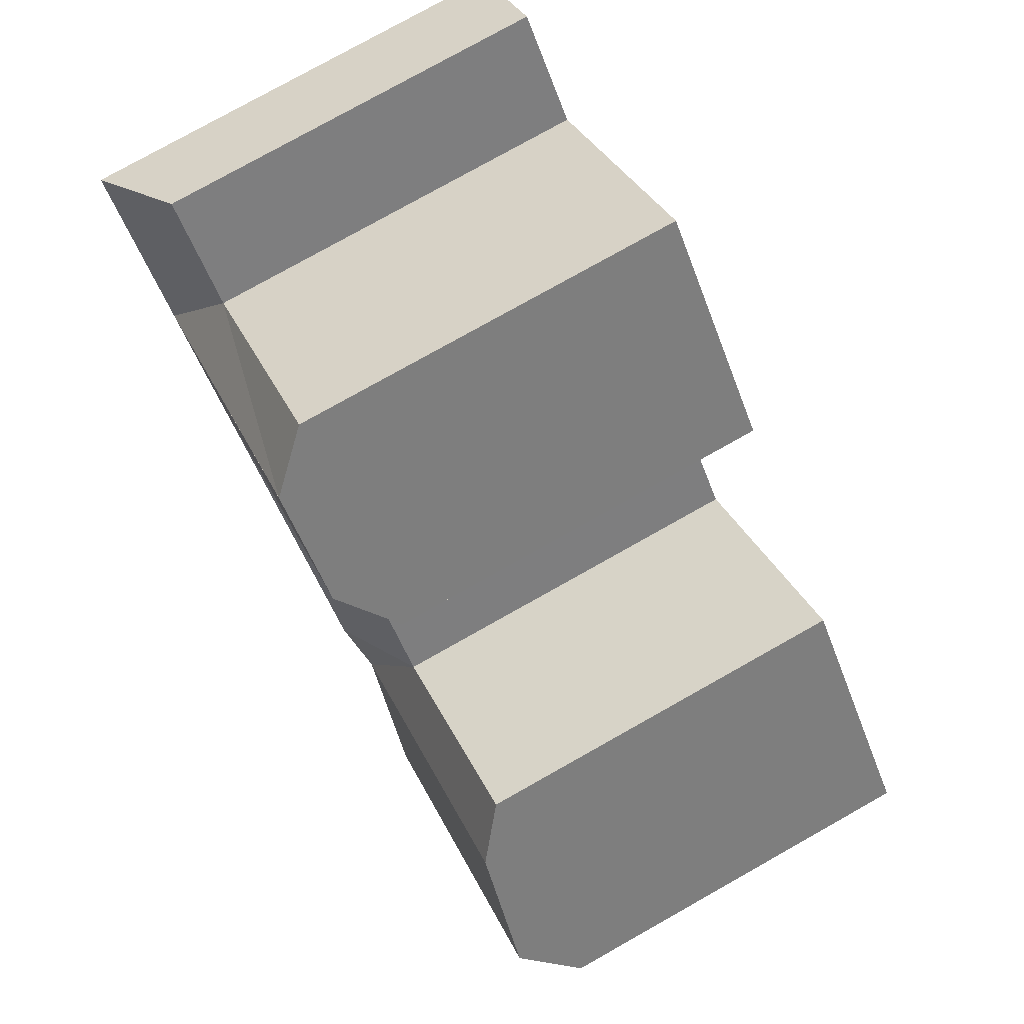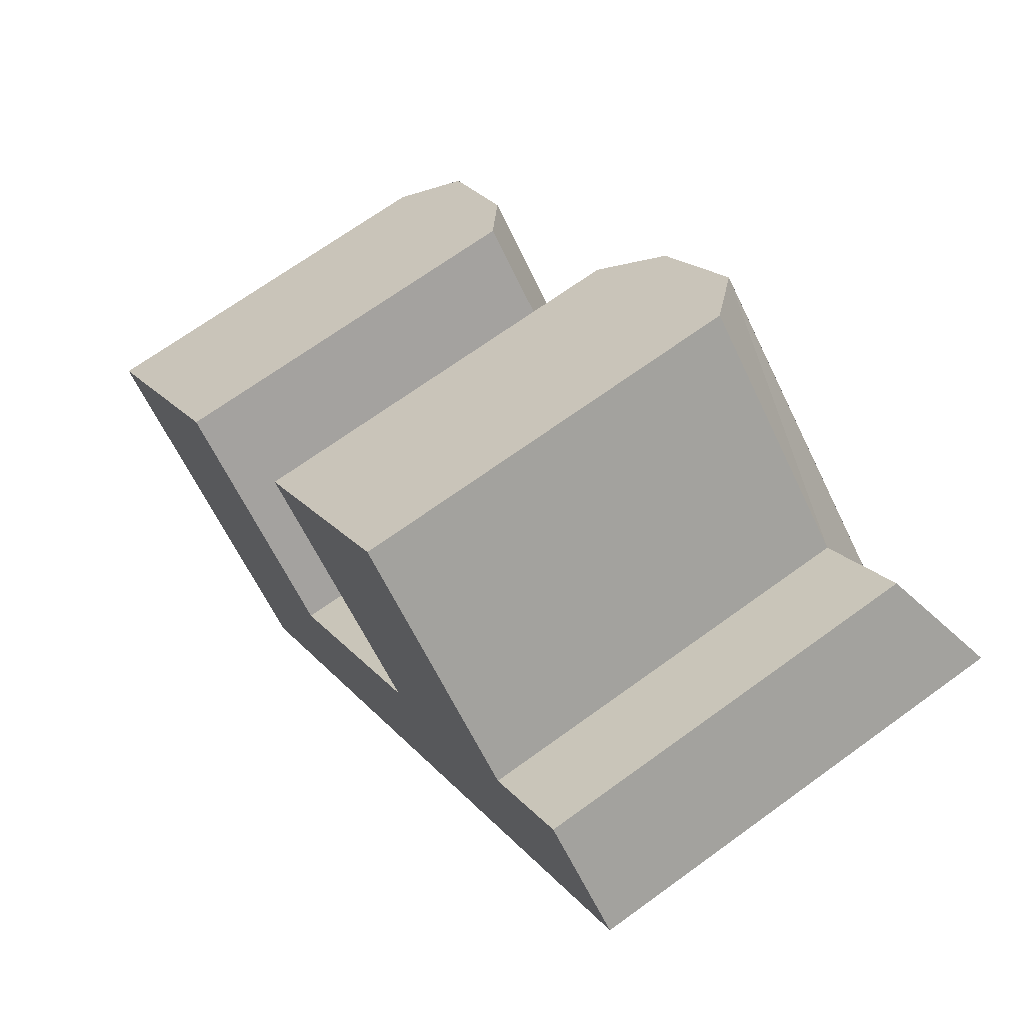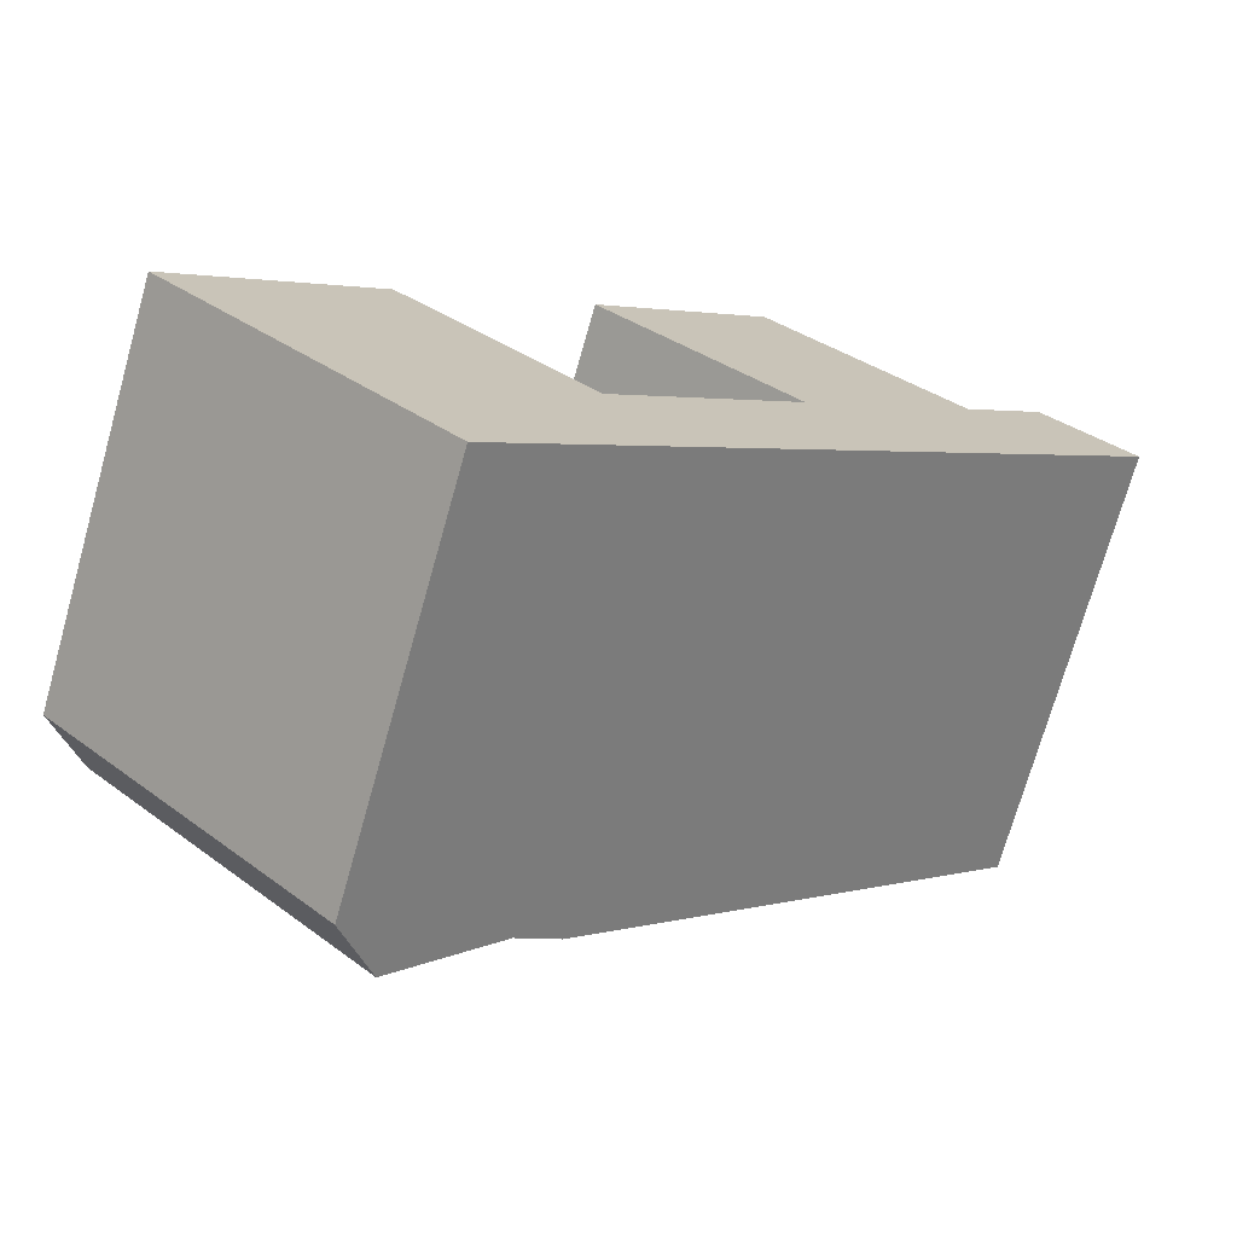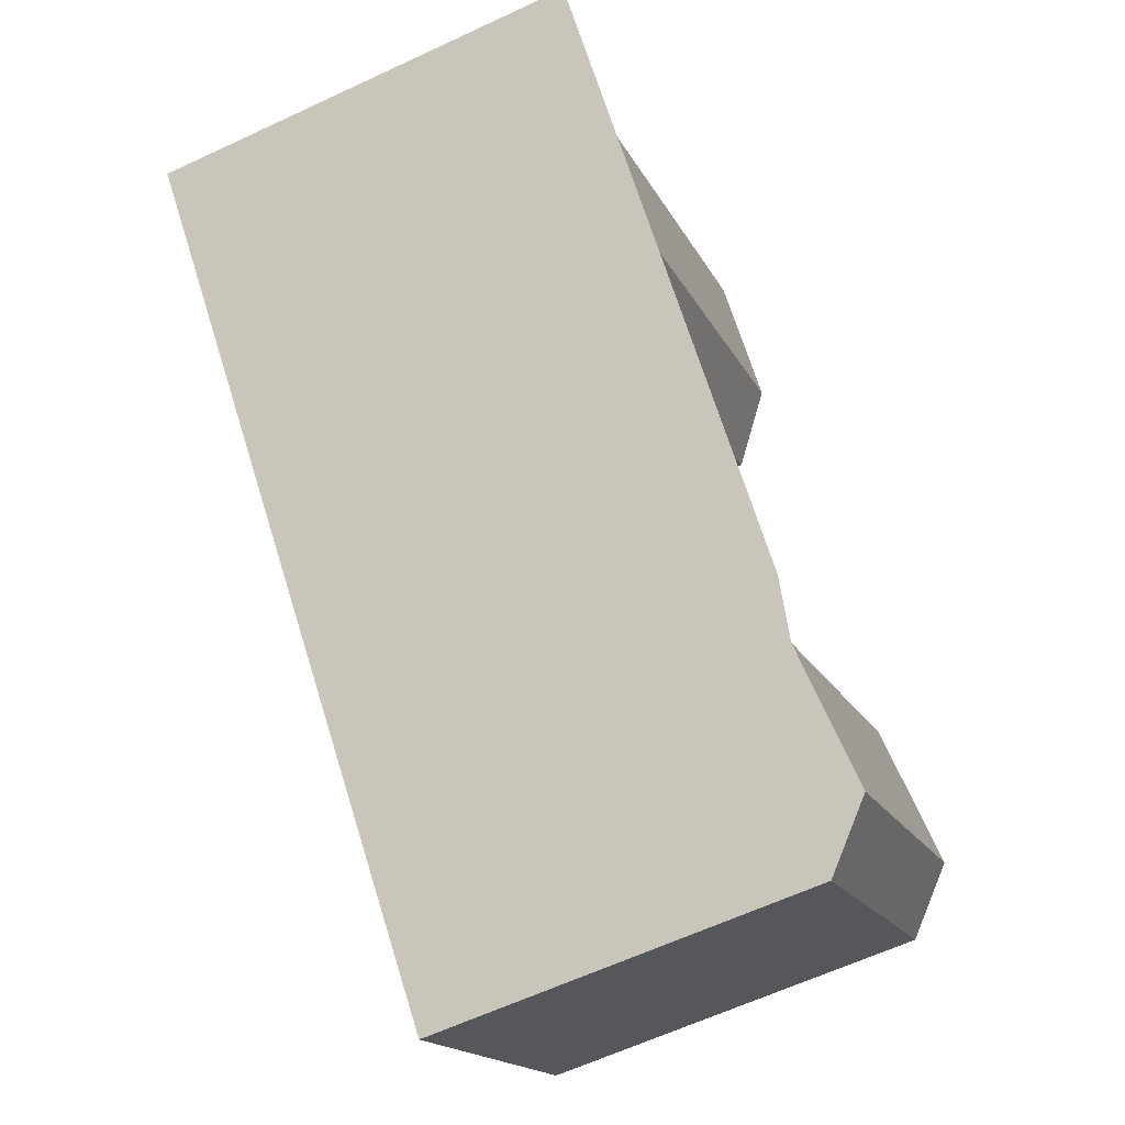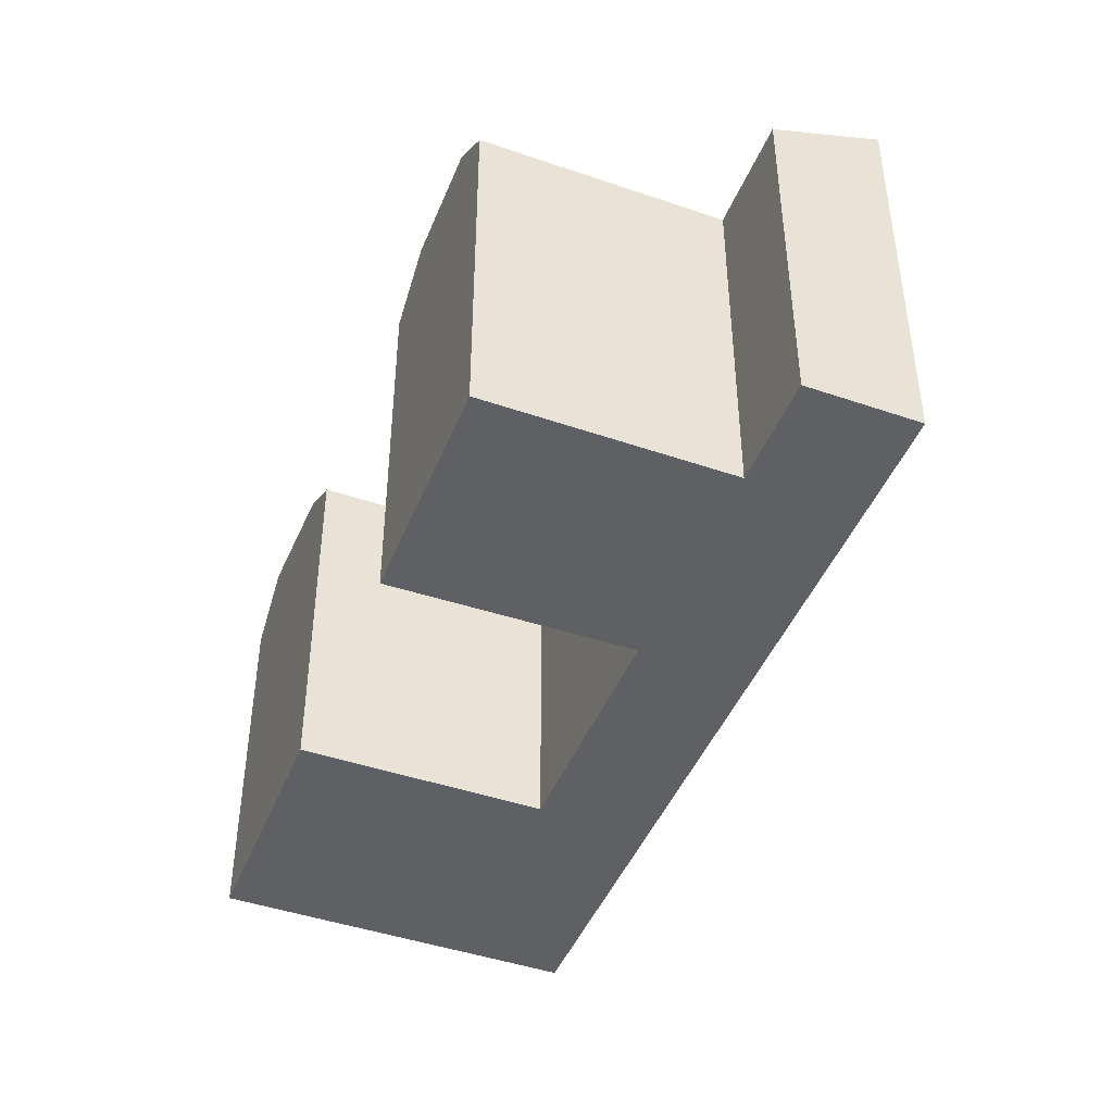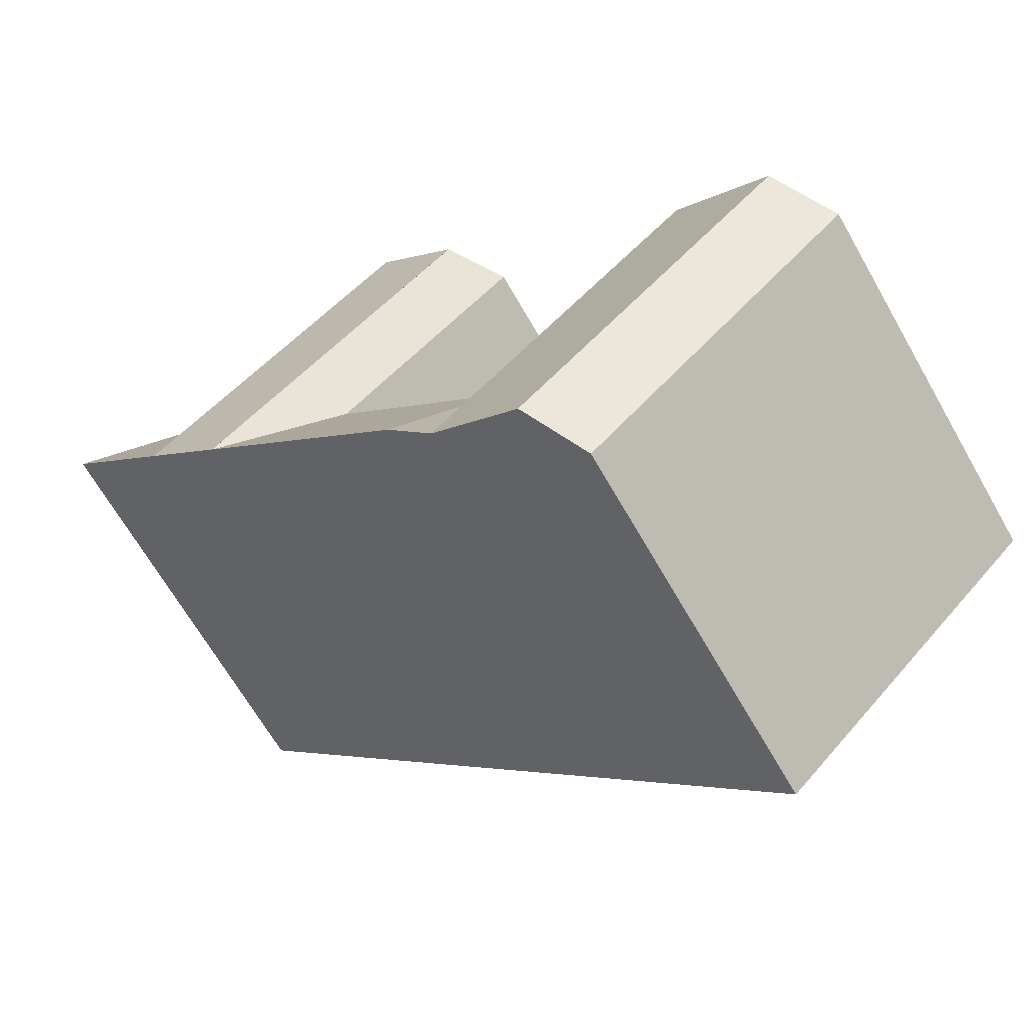
<metadata>
{"format":"obj","ext":"obj","renderer":"f3d","projection":"perspective","resolution":1024,"background":"white","views":[{"elev":78.7,"azim":-119.3,"up":"+Z"},{"elev":68.5,"azim":53.9,"up":"+Z"},{"elev":-73.0,"azim":-15.8,"up":"+Z"},{"elev":-62.8,"azim":115.3,"up":"+Z"},{"elev":-45.0,"azim":22.4,"up":"+Y"},{"elev":-67.0,"azim":-150.2,"up":"+Z"}]}
</metadata>
<code>
v  18.61 19.19 0.6184
v  32.11 21.5 5.929
v  22.96 21.5 -3.584
v  27.69 19.19 10.07
v  34.38 21.5 8.29
v  44.66 21.5 18.99
v  36.2 19.19 18.93
v  40.32 19.19 23.21
v  40.55 21.5 14.71
v  38.77 21.5 12.86
v  29.96 21.5 12.43
v  20.38 21.5 21.42
v  18.12 19.19 19.05
v  16.44 21.04 -1.63
v  20.8 21.04 -5.833
v  7.062 21.04 7.421
v  9.212 19.19 9.681
v  15.78 21.82 -11.06
v  11.42 21.82 -6.854
v  2.068 21.82 2.172
v  13.7 19.19 -13.22
v  9.345 19.19 -9.016
v  0.0004089 19.19 -0.0006079
v  34.38 21.5 8.29
v  34.35 21.5 17
v  38.77 21.5 12.86
v  24.75 21.5 26.01
v  29.96 21.5 12.43
v  20.38 21.5 21.42
v  34.35 21.5 17
v  24.75 21.5 26.01
v  26.75 19.19 28.11
v  13.7 8.094e-16 -13.22
v  15.78 6.77e-16 -11.06
v  40.55 -9.008e-16 14.71
v  44.66 -1.163e-15 18.99
v  38.77 -7.873e-16 12.86
v  34.37 -5.076e-16 8.29
v  32.11 -3.631e-16 5.929
v  22.96 2.194e-16 -3.584
v  20.8 3.571e-16 -5.832
v  24.75 -1.593e-15 26.01
v  26.75 -1.721e-15 28.11
v  20.38 -1.312e-15 21.42
v  18.12 -1.166e-15 19.05
v  0 0 0
v  9.212 -5.928e-16 9.681
v  2.067 -1.331e-16 2.173
v  7.061 -4.544e-16 7.422
v  9.345 5.52e-16 -9.015
v  40.32 -1.421e-15 23.21
v  36.2 -1.159e-15 18.93
v  18.61 -3.79e-17 0.619
v  27.69 -6.167e-16 10.07
g defaultobject
f 1 2 3
f 2 1 4
f 2 4 5
f 6 7 8
f 7 6 9
f 7 9 10
f 4 11 5
f 11 4 12
f 12 4 13
f 14 1 15
f 1 14 16
f 1 16 17
f 18 14 15
f 14 18 16
f 16 18 19
f 16 19 20
f 21 19 18
f 19 21 22
f 19 22 20
f 20 22 23
f 24 25 26
f 25 24 27
f 27 24 28
f 27 28 29
f 30 7 10
f 15 1 3
f 7 31 32
f 31 7 30
f 33 5 34
f 5 33 2
f 2 33 21
f 2 21 3
f 3 21 15
f 15 21 18
f 35 6 36
f 6 35 37
f 6 37 38
f 6 38 39
f 6 39 40
f 6 40 9
f 9 40 41
f 9 41 10
f 10 41 34
f 10 34 26
f 26 34 5
f 26 5 24
f 32 42 43
f 42 32 44
f 44 32 45
f 45 32 13
f 13 32 31
f 13 31 12
f 12 31 27
f 12 27 29
f 23 16 20
f 16 23 17
f 17 23 46
f 17 46 47
f 47 46 48
f 47 48 49
f 33 22 21
f 22 33 23
f 23 33 50
f 23 50 46
f 36 8 51
f 8 36 6
f 8 52 51
f 52 8 7
f 4 53 54
f 53 4 1
f 13 54 45
f 54 13 4
f 52 32 43
f 32 52 7
f 53 17 47
f 17 53 1
f 52 36 51
f 36 52 35
f 42 52 43
f 52 42 35
f 35 42 37
f 37 42 38
f 38 42 44
f 38 44 39
f 39 44 45
f 39 45 54
f 49 53 47
f 53 49 40
f 40 49 41
f 41 49 48
f 41 48 34
f 34 48 46
f 34 46 33
f 33 46 50
f 54 40 39
f 40 54 53

</code>
